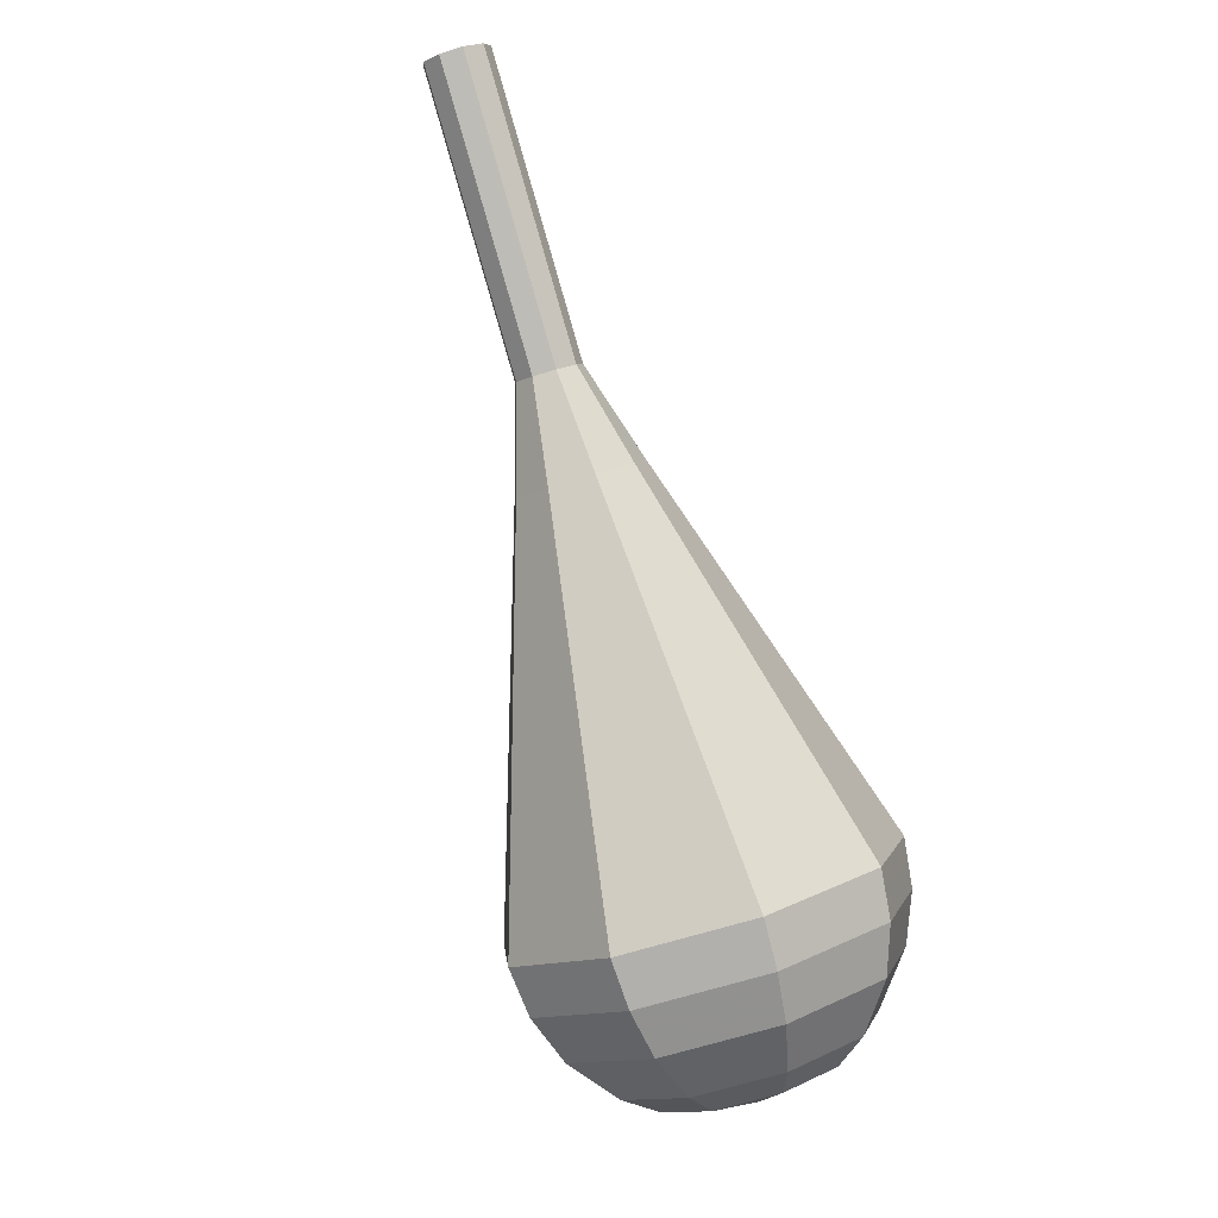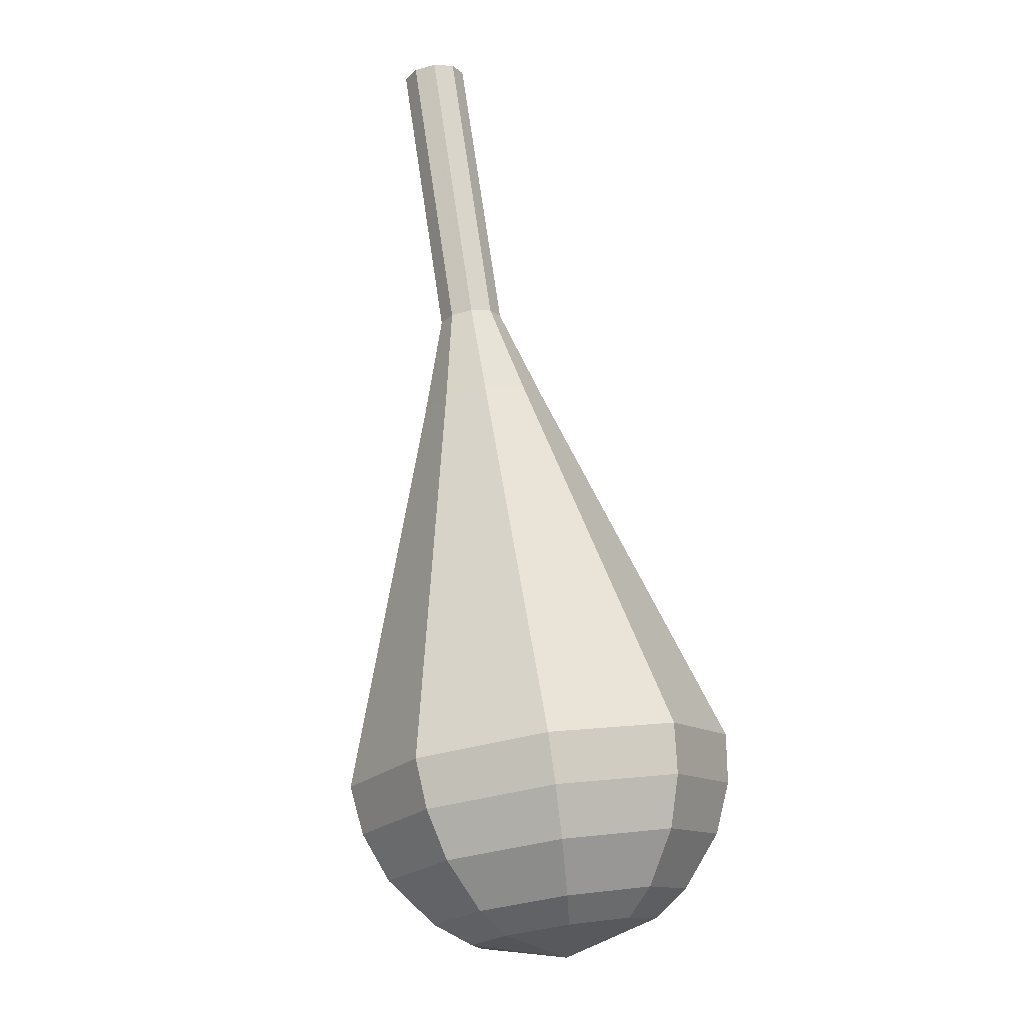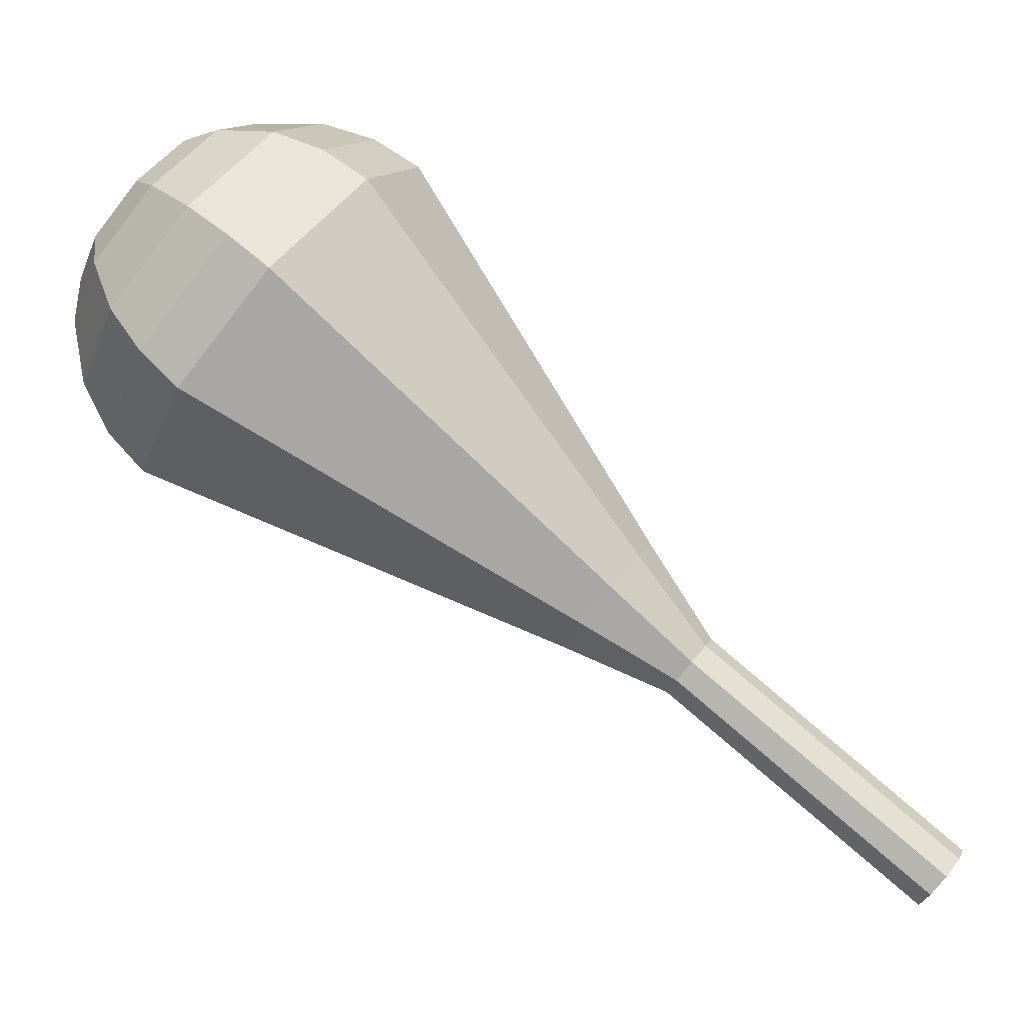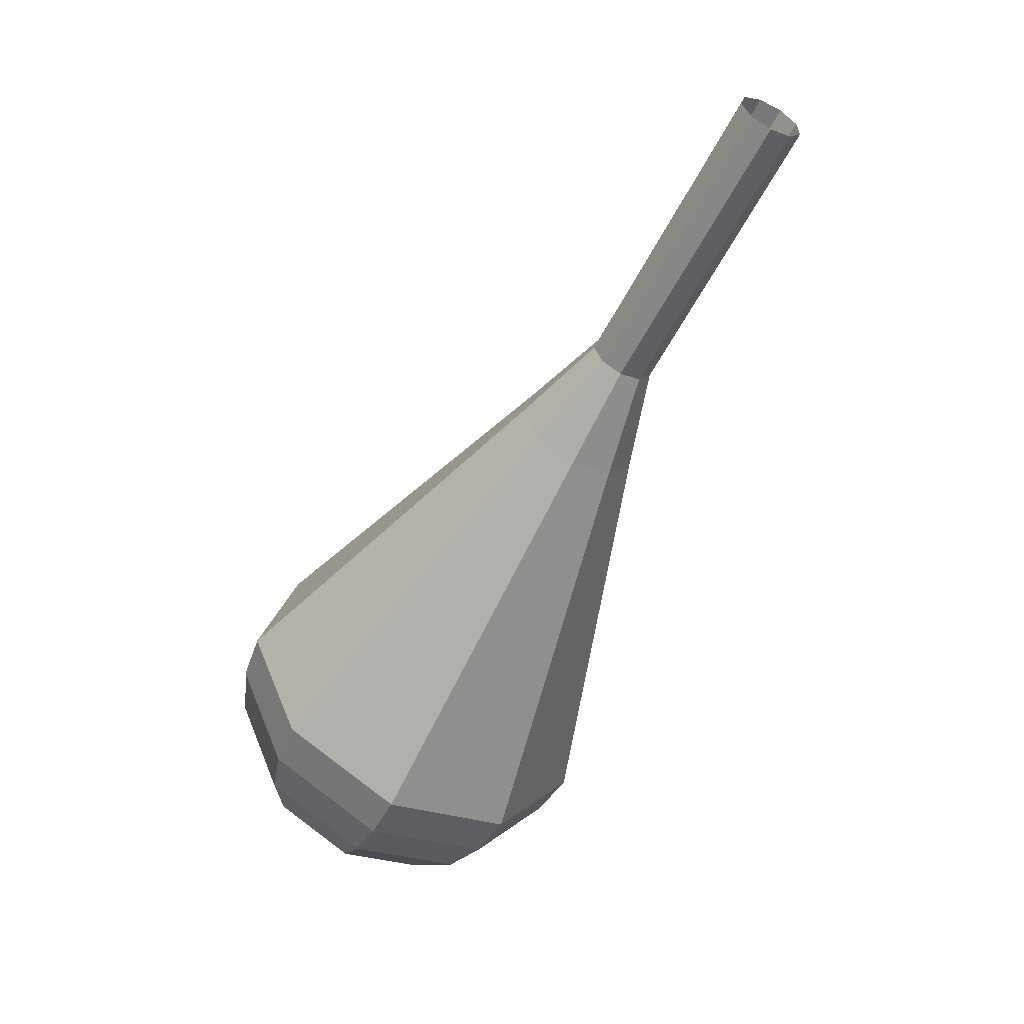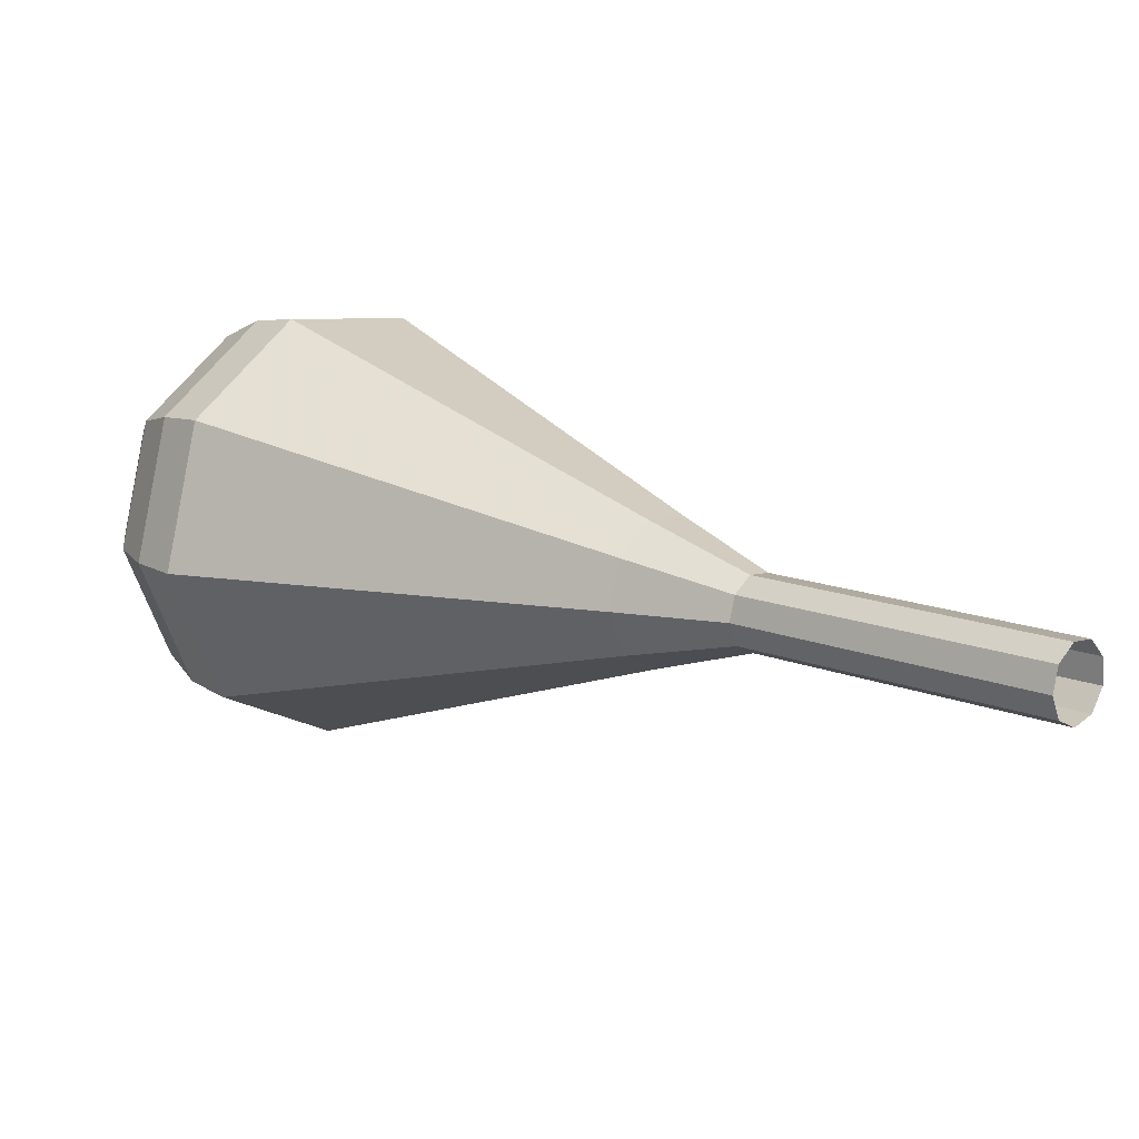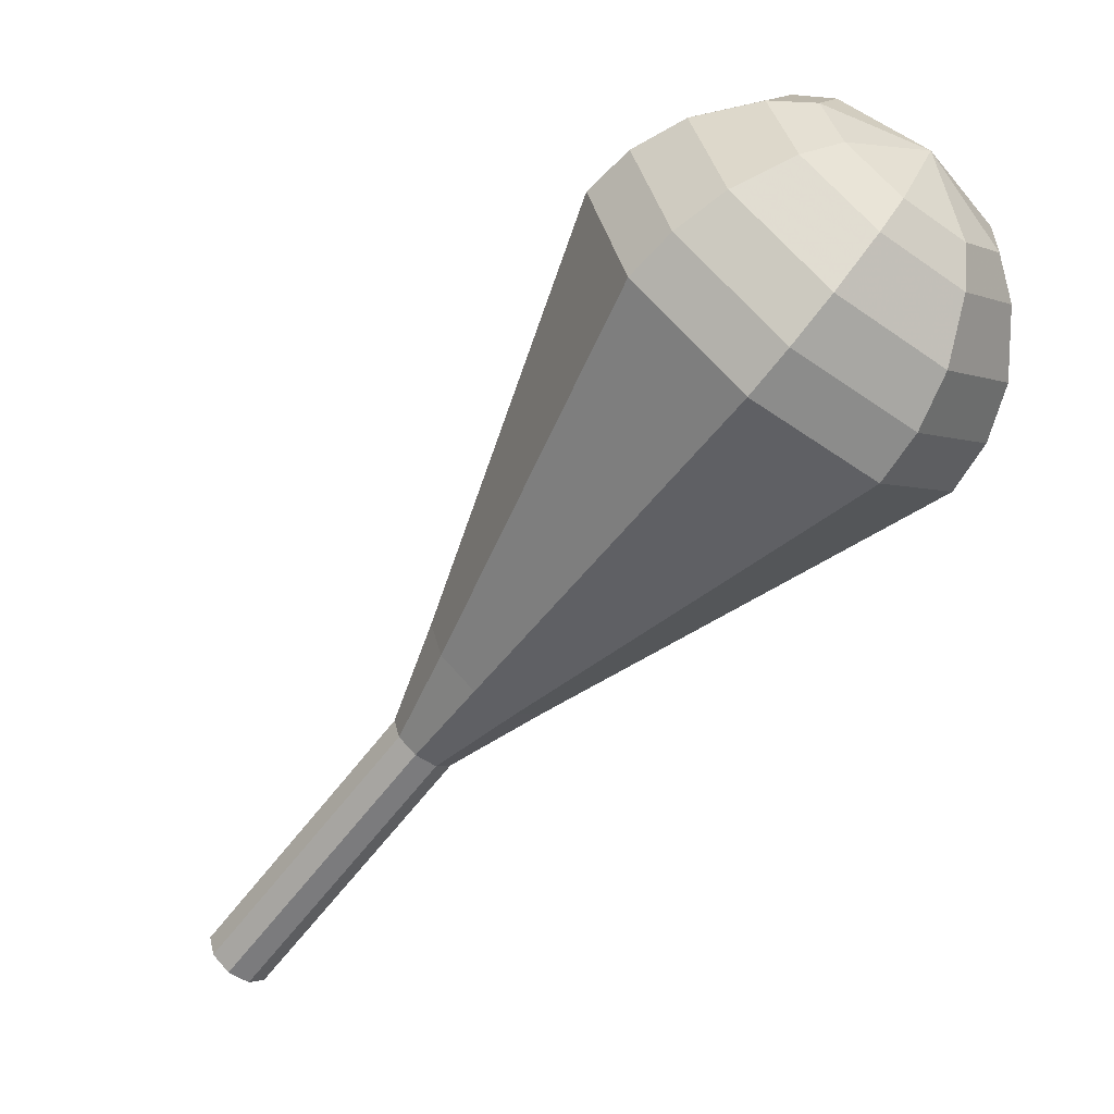
<metadata>
{"format":"obj","ext":"obj","renderer":"f3d","projection":"perspective","resolution":1024,"background":"white","views":[{"elev":37.6,"azim":-28.8,"up":"+Y"},{"elev":-53.6,"azim":-168.7,"up":"+Y"},{"elev":-26.1,"azim":74.2,"up":"+Z"},{"elev":63.3,"azim":43.9,"up":"+Y"},{"elev":-50.3,"azim":111.6,"up":"+Z"},{"elev":-11.2,"azim":-52.0,"up":"+Z"}]}
</metadata>
<code>
g tube1
v NaN NaN NaN
v NaN NaN NaN
v NaN NaN NaN
v NaN NaN NaN
v NaN NaN NaN
v NaN NaN NaN
v NaN NaN NaN
v NaN NaN NaN
v NaN NaN NaN
v NaN NaN NaN
v 120.5 122.8 166.2
v 120.8 122.3 165.5
v 121.5 122 165.2
v 122.3 122.1 165.3
v 122.9 122.5 165.8
v 122.9 123 166.5
v 122.4 123.4 167
v 121.5 123.6 167.1
v 120.8 123.3 166.8
v 120.5 122.8 166.2
v 120.4 119.9 168.5
v 120.7 119.3 167.9
v 121.4 119.1 167.6
v 122.2 119.1 167.7
v 122.8 119.5 168.2
v 122.8 120 168.9
v 122.3 120.5 169.4
v 121.4 120.6 169.5
v 120.7 120.3 169.2
v 120.4 119.9 168.5
v 120.3 116.9 170.9
v 120.6 116.4 170.3
v 121.3 116.1 169.9
v 122.1 116.2 170
v 122.7 116.5 170.5
v 122.7 117.1 171.2
v 122.2 117.5 171.7
v 121.4 117.6 171.8
v 120.6 117.4 171.5
v 120.3 116.9 170.9
v 120.2 113.9 173.2
v 120.5 113.4 172.6
v 121.2 113.1 172.3
v 122.1 113.2 172.4
v 122.6 113.6 172.9
v 122.6 114.1 173.6
v 122.1 114.5 174.1
v 121.3 114.6 174.2
v 120.5 114.4 173.9
v 120.2 113.9 173.2
v 118.9 111 175.6
v 119.5 110 174.4
v 120.9 109.4 173.7
v 122.5 109.5 173.9
v 123.6 110.3 174.9
v 123.7 111.3 176.2
v 122.6 112.2 177.2
v 121 112.4 177.5
v 119.5 111.9 176.8
v 118.9 111 175.6
v 116.2 105.1 180.3
v 117.3 103.1 177.8
v 120.2 101.9 176.5
v 123.6 102.2 176.9
v 125.8 103.8 179
v 125.9 105.9 181.6
v 123.7 107.5 183.7
v 120.4 108 184.1
v 117.4 107 182.8
v 116.2 105.1 180.3
v 113.5 99.23 185
v 115.2 96.19 181.2
v 119.6 94.46 179.2
v 124.6 94.86 179.9
v 128 97.19 183
v 128.1 100.4 187
v 124.9 102.9 190.1
v 119.8 103.6 190.8
v 115.3 102.2 188.8
v 113.5 99.23 185
v 113.7 97.75 186.2
v 115.3 94.81 182.5
v 119.6 93.13 180.6
v 124.5 93.52 181.2
v 127.7 95.78 184.2
v 127.8 98.86 188.1
v 124.7 101.3 191.1
v 119.8 102 191.8
v 115.5 100.6 189.8
v 113.7 97.75 186.2
v 114.4 96.26 187.3
v 115.9 93.62 184.1
v 119.7 92.13 182.3
v 124 92.47 182.9
v 127 94.5 185.6
v 127.1 97.25 189.1
v 124.3 99.45 191.7
v 119.9 100.1 192.3
v 116 98.8 190.6
v 114.4 96.26 187.3
v 115.9 94.74 188.5
v 117 92.73 186
v 119.9 91.59 184.7
v 123.3 91.85 185.1
v 125.5 93.4 187.2
v 125.6 95.5 189.8
v 123.4 97.18 191.9
v 120.1 97.65 192.3
v 117.1 96.68 191
v 115.9 94.74 188.5
v 117.2 93.97 189.1
v 118 92.49 187.2
v 120.1 91.66 186.3
v 122.6 91.85 186.6
v 124.2 92.98 188.1
v 124.3 94.52 190
v 122.7 95.75 191.5
v 120.3 96.09 191.9
v 118.1 95.39 190.9
v 117.2 93.97 189.1
v 120.8 93.12 189.7
v 120.8 93.12 189.7
v 120.8 93.12 189.7
v 120.8 93.12 189.7
v 120.8 93.12 189.7
v 120.8 93.12 189.7
v 120.8 93.12 189.7
v 120.8 93.12 189.7
v 120.8 93.12 189.7
v 120.8 93.12 189.7
f 1 2 12
f 12 11 1
f 2 3 13
f 13 12 2
f 3 4 14
f 14 13 3
f 4 5 15
f 15 14 4
f 5 6 16
f 16 15 5
f 6 7 17
f 17 16 6
f 7 8 18
f 18 17 7
f 8 9 19
f 19 18 8
f 9 10 20
f 20 19 9
f 11 12 22
f 22 21 11
f 12 13 23
f 23 22 12
f 13 14 24
f 24 23 13
f 14 15 25
f 25 24 14
f 15 16 26
f 26 25 15
f 16 17 27
f 27 26 16
f 17 18 28
f 28 27 17
f 18 19 29
f 29 28 18
f 19 20 30
f 30 29 19
f 21 22 32
f 32 31 21
f 22 23 33
f 33 32 22
f 23 24 34
f 34 33 23
f 24 25 35
f 35 34 24
f 25 26 36
f 36 35 25
f 26 27 37
f 37 36 26
f 27 28 38
f 38 37 27
f 28 29 39
f 39 38 28
f 29 30 40
f 40 39 29
f 31 32 42
f 42 41 31
f 32 33 43
f 43 42 32
f 33 34 44
f 44 43 33
f 34 35 45
f 45 44 34
f 35 36 46
f 46 45 35
f 36 37 47
f 47 46 36
f 37 38 48
f 48 47 37
f 38 39 49
f 49 48 38
f 39 40 50
f 50 49 39
f 41 42 52
f 52 51 41
f 42 43 53
f 53 52 42
f 43 44 54
f 54 53 43
f 44 45 55
f 55 54 44
f 45 46 56
f 56 55 45
f 46 47 57
f 57 56 46
f 47 48 58
f 58 57 47
f 48 49 59
f 59 58 48
f 49 50 60
f 60 59 49
f 51 52 62
f 62 61 51
f 52 53 63
f 63 62 52
f 53 54 64
f 64 63 53
f 54 55 65
f 65 64 54
f 55 56 66
f 66 65 55
f 56 57 67
f 67 66 56
f 57 58 68
f 68 67 57
f 58 59 69
f 69 68 58
f 59 60 70
f 70 69 59
f 61 62 72
f 72 71 61
f 62 63 73
f 73 72 62
f 63 64 74
f 74 73 63
f 64 65 75
f 75 74 64
f 65 66 76
f 76 75 65
f 66 67 77
f 77 76 66
f 67 68 78
f 78 77 67
f 68 69 79
f 79 78 68
f 69 70 80
f 80 79 69
f 71 72 82
f 82 81 71
f 72 73 83
f 83 82 72
f 73 74 84
f 84 83 73
f 74 75 85
f 85 84 74
f 75 76 86
f 86 85 75
f 76 77 87
f 87 86 76
f 77 78 88
f 88 87 77
f 78 79 89
f 89 88 78
f 79 80 90
f 90 89 79
f 81 82 92
f 92 91 81
f 82 83 93
f 93 92 82
f 83 84 94
f 94 93 83
f 84 85 95
f 95 94 84
f 85 86 96
f 96 95 85
f 86 87 97
f 97 96 86
f 87 88 98
f 98 97 87
f 88 89 99
f 99 98 88
f 89 90 100
f 100 99 89
f 91 92 102
f 102 101 91
f 92 93 103
f 103 102 92
f 93 94 104
f 104 103 93
f 94 95 105
f 105 104 94
f 95 96 106
f 106 105 95
f 96 97 107
f 107 106 96
f 97 98 108
f 108 107 97
f 98 99 109
f 109 108 98
f 99 100 110
f 110 109 99
f 101 102 112
f 112 111 101
f 102 103 113
f 113 112 102
f 103 104 114
f 114 113 103
f 104 105 115
f 115 114 104
f 105 106 116
f 116 115 105
f 106 107 117
f 117 116 106
f 107 108 118
f 118 117 107
f 108 109 119
f 119 118 108
f 109 110 120
f 120 119 109
f 111 112 122
f 122 121 111
f 112 113 123
f 123 122 112
f 113 114 124
f 124 123 113
f 114 115 125
f 125 124 114
f 115 116 126
f 126 125 115
f 116 117 127
f 127 126 116
f 117 118 128
f 128 127 117
f 118 119 129
f 129 128 118
f 119 120 130
f 130 129 119
g

</code>
